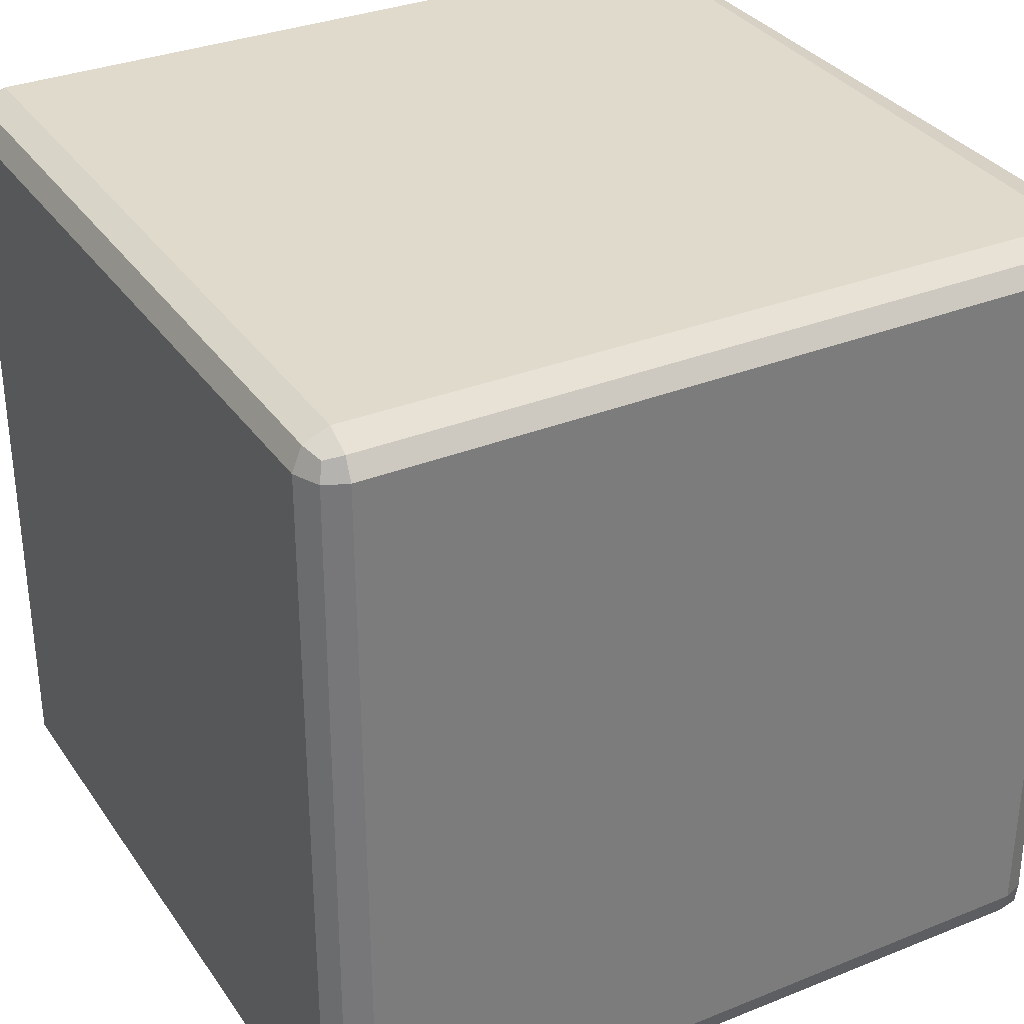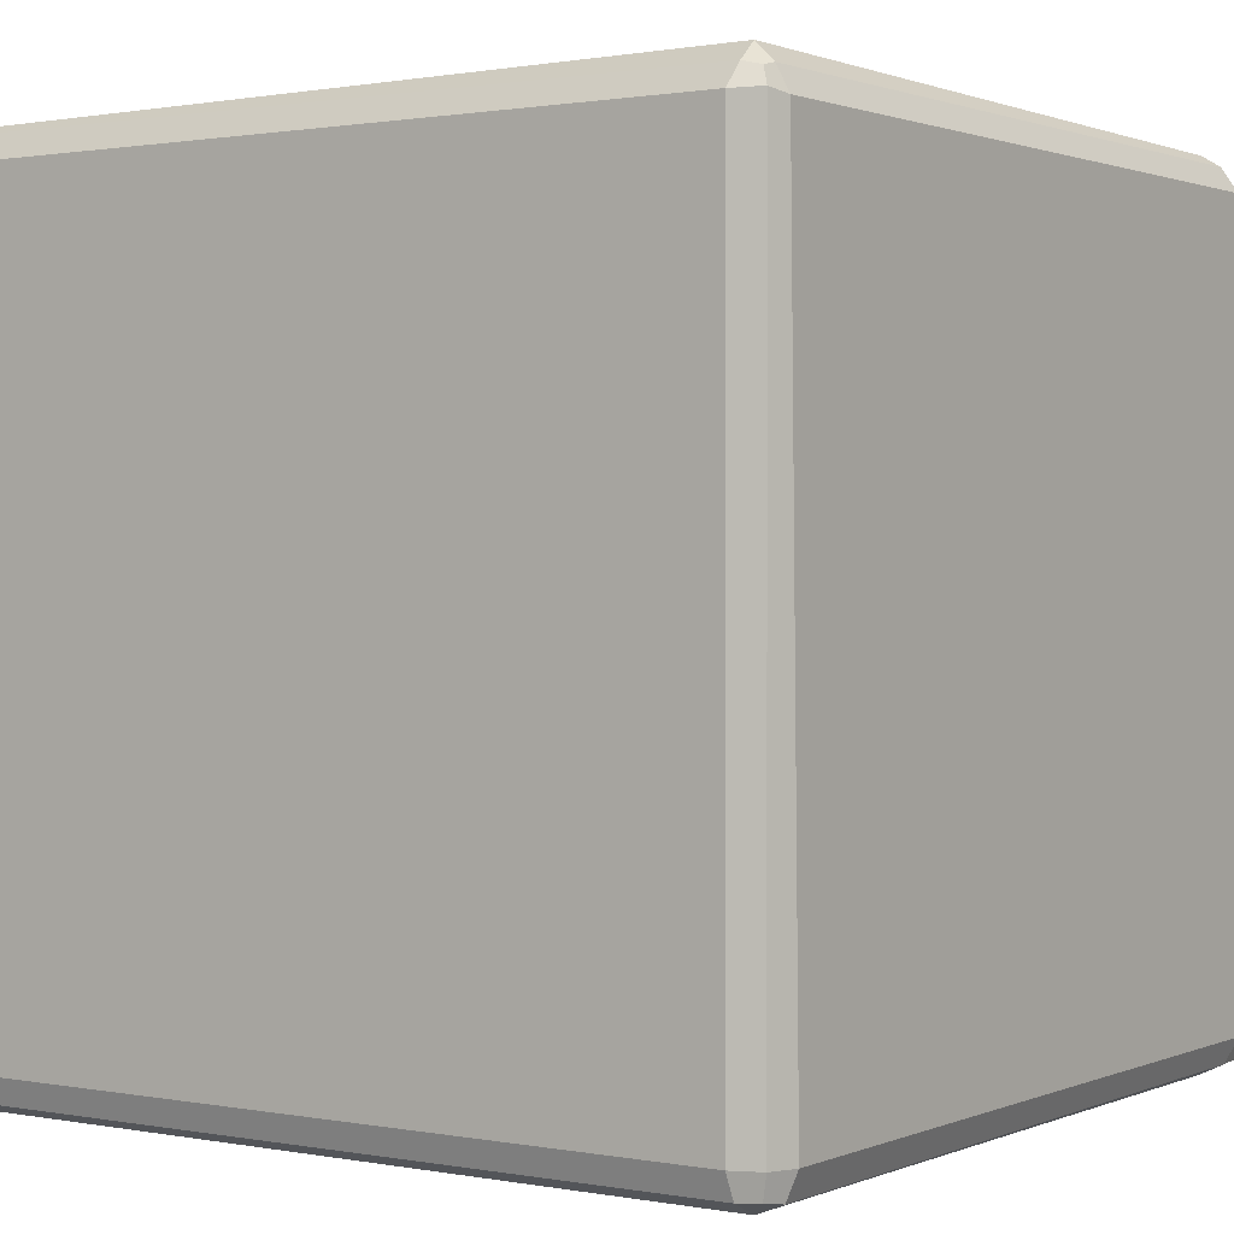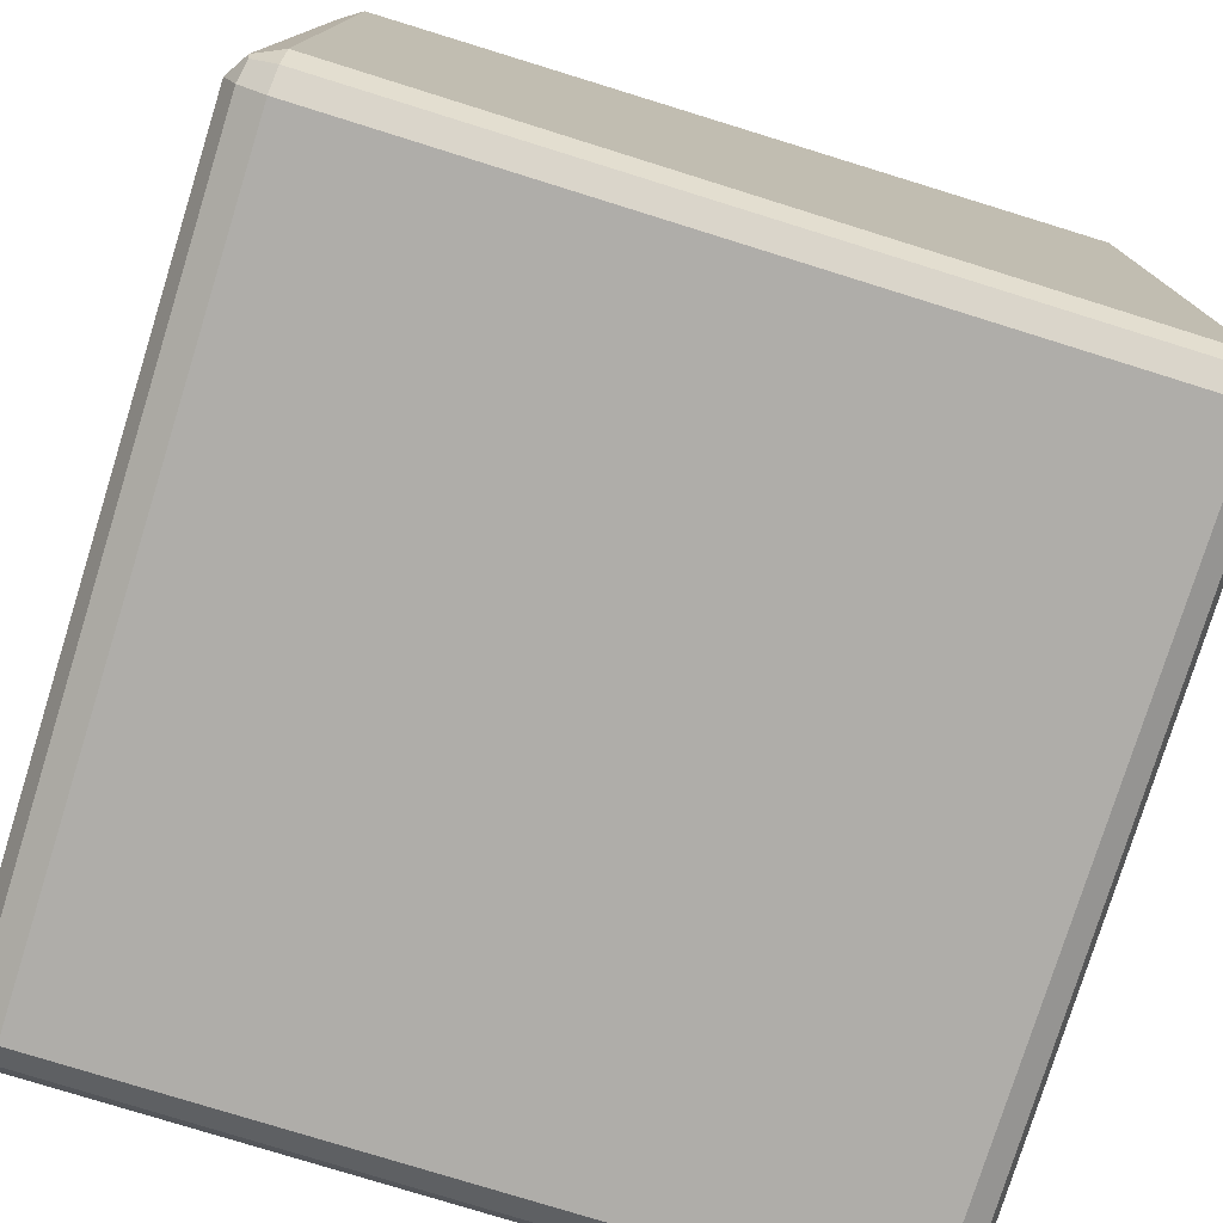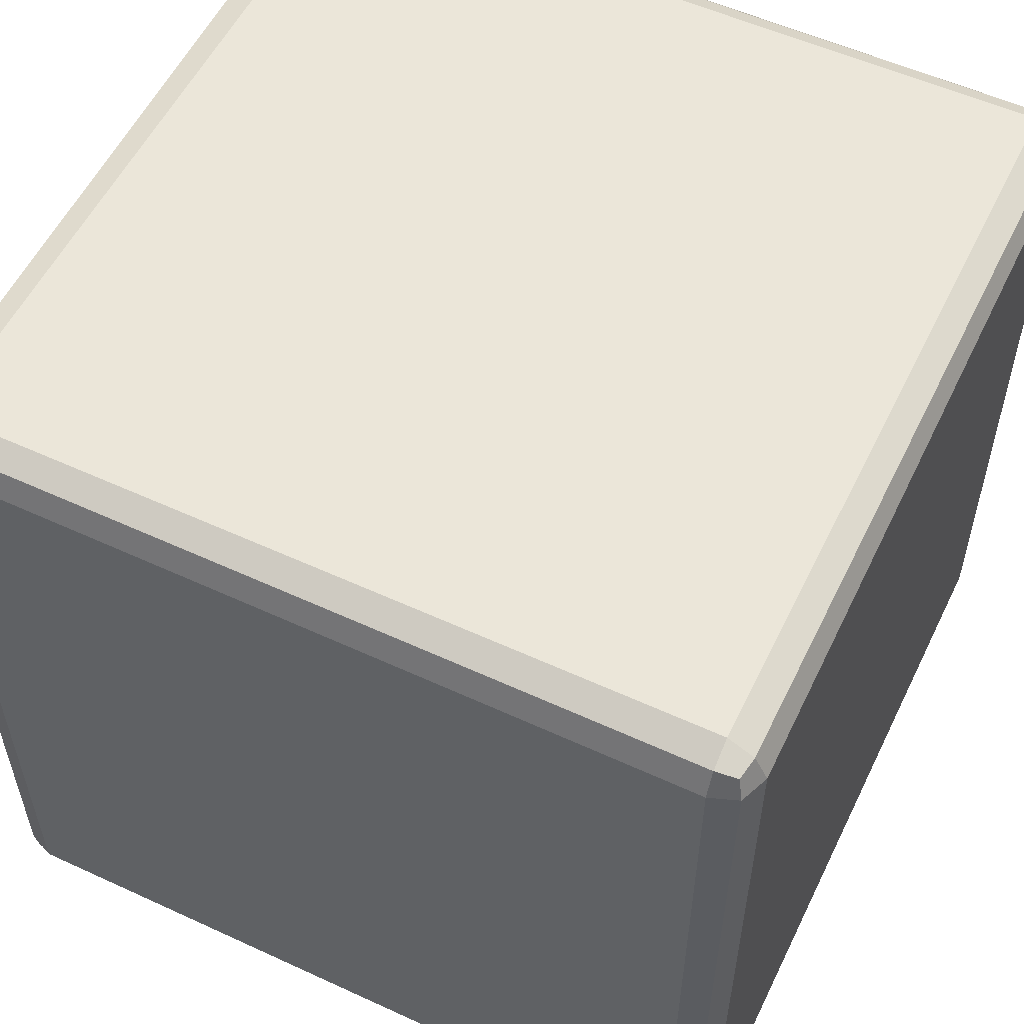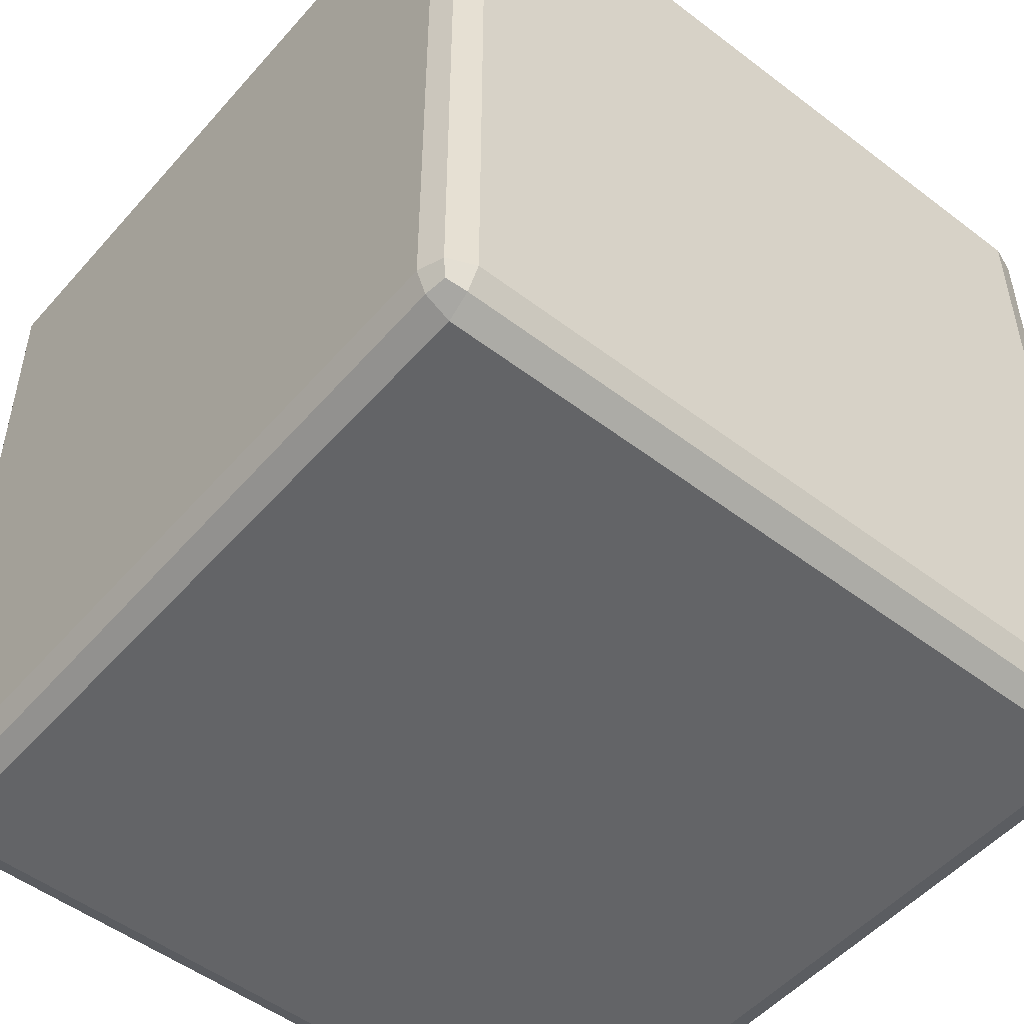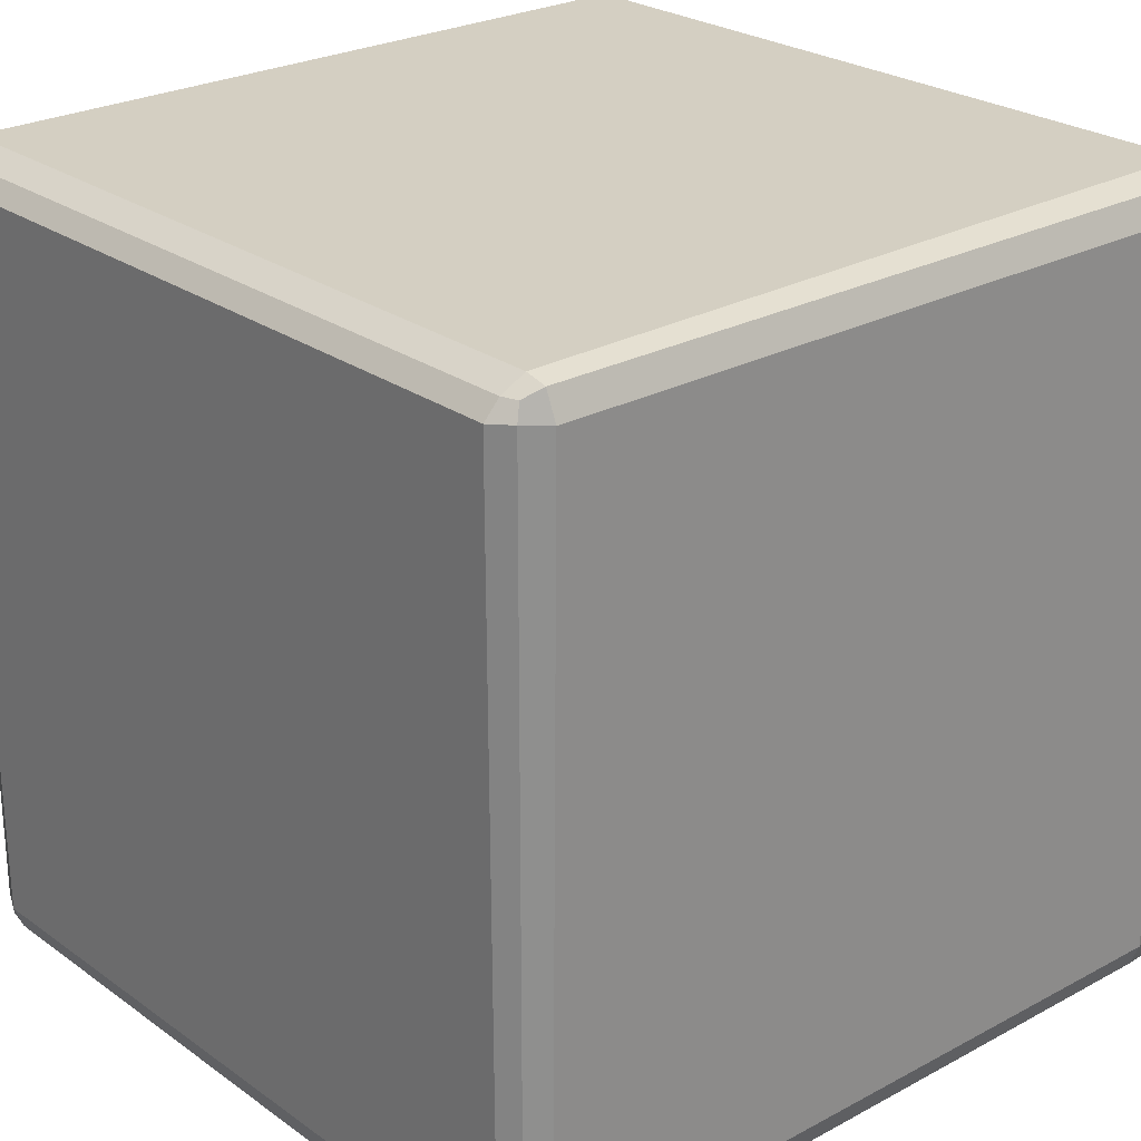
<metadata>
{"format":"obj","ext":"obj","renderer":"f3d","projection":"perspective","resolution":1024,"background":"white","views":[{"elev":32.8,"azim":150.9,"up":"+Z"},{"elev":1.0,"azim":-55.5,"up":"+Y"},{"elev":-77.3,"azim":162.7,"up":"+Z"},{"elev":55.9,"azim":25.8,"up":"+Z"},{"elev":-51.1,"azim":-39.7,"up":"+Z"},{"elev":25.1,"azim":-131.2,"up":"+Z"}]}
</metadata>
<code>
g default
v -0.8059 -0.003433 0.915
v -0.8057 -0.002377 -0.9158
v 1.023 -0.002571 -0.9158
v 1.023 -0.005589 0.9143
v -0.8902 0.08649 -0.9119
v -0.8925 0.08656 0.9115
v -0.8953 1.913 0.9128
v -0.8829 1.917 -0.9088
v -0.8063 0.08656 1.005
v 1.023 0.08629 1.009
v 1.023 1.912 1
v -0.8076 1.907 0.9872
v 1.023 1.999 0.9137
v 1.018 1.998 -0.9154
v -0.8058 1.996 -0.9117
v -0.8075 2.006 0.9148
v 1.117 0.08656 0.915
v 1.116 0.08659 -0.9156
v 1.114 1.917 -0.9151
v 1.109 1.913 0.915
v 1.085 1.917 -0.975
v 1.023 1.917 -1.009
v 1.021 1.972 -0.9766
v 1.076 1.965 -0.9668
v 1.082 1.969 -0.9153
v 1.088 0.02288 -0.9158
v 1.023 0.03072 -0.9685
v 1.077 0.03204 -0.9705
v 1.023 0.08655 -1.007
v 1.084 0.08654 -0.9742
v 1.086 1.912 0.9739
v 1.075 1.965 0.907
v 1.064 1.953 0.9534
v 1.02 1.971 0.9626
v 1.09 0.01858 0.9148
v 1.085 0.08653 0.9751
v 1.077 0.02809 0.9773
v 1.023 0.02356 0.9752
v -0.8073 1.973 -0.9772
v -0.8062 1.917 -1.007
v -0.8568 1.917 -0.9752
v -0.8571 1.968 -0.9692
v -0.8596 1.974 -0.9142
v -0.8704 0.02558 -0.9158
v -0.8665 0.08662 -0.97
v -0.8615 0.03112 -0.9717
v -0.8059 0.08658 -1.006
v -0.8073 0.02907 -0.971
v -0.8522 1.966 0.9148
v -0.8698 1.915 0.9794
v -0.8463 1.955 0.9572
v -0.8048 1.965 0.9548
v -0.8702 0.0275 0.9151
v -0.8076 0.02259 0.9786
v -0.8684 0.03269 0.9715
v -0.8659 0.08657 0.9779
g Level1_object1:Cube Level1_object1:low_001 Level1_object1:low_001_Cube Ground2
f 1 2 3
f 3 4 1
f 5 6 7
f 7 8 5
f 9 10 11
f 11 12 9
f 13 14 15
f 15 16 13
f 17 18 19
f 19 20 17
f 21 22 23
f 23 24 21
f 23 14 25
f 25 24 23
f 25 19 21
f 21 24 25
f 26 3 27
f 27 28 26
f 27 29 30
f 30 28 27
f 30 18 26
f 26 28 30
f 31 20 32
f 32 33 31
f 32 13 34
f 34 33 32
f 34 11 31
f 31 33 34
f 35 17 36
f 36 37 35
f 36 10 38
f 38 37 36
f 38 4 35
f 35 37 38
f 39 40 41
f 41 42 39
f 41 8 43
f 43 42 41
f 43 15 39
f 39 42 43
f 44 5 45
f 45 46 44
f 45 47 48
f 48 46 45
f 48 2 44
f 44 46 48
f 49 7 50
f 50 51 49
f 50 12 52
f 52 51 50
f 52 16 49
f 49 51 52
f 53 1 54
f 54 55 53
f 54 9 56
f 56 55 54
f 56 6 53
f 53 55 56
f 44 2 1
f 1 53 44
f 5 44 53
f 53 6 5
f 27 3 2
f 2 48 27
f 29 27 48
f 48 47 29
f 21 19 18
f 18 30 21
f 22 21 30
f 30 29 22
f 56 9 12
f 12 50 56
f 6 56 50
f 50 7 6
f 31 11 10
f 10 36 31
f 20 31 36
f 36 17 20
f 41 40 47
f 47 45 41
f 8 41 45
f 45 5 8
f 34 13 16
f 16 52 34
f 11 34 52
f 52 12 11
f 25 14 13
f 13 32 25
f 19 25 32
f 32 20 19
f 54 1 4
f 4 38 54
f 9 54 38
f 38 10 9
f 49 16 15
f 15 43 49
f 7 49 43
f 43 8 7
f 39 15 14
f 14 23 39
f 40 39 23
f 23 22 40
f 35 4 3
f 3 26 35
f 17 35 26
f 26 18 17
f 29 47 40
f 40 22 29

</code>
